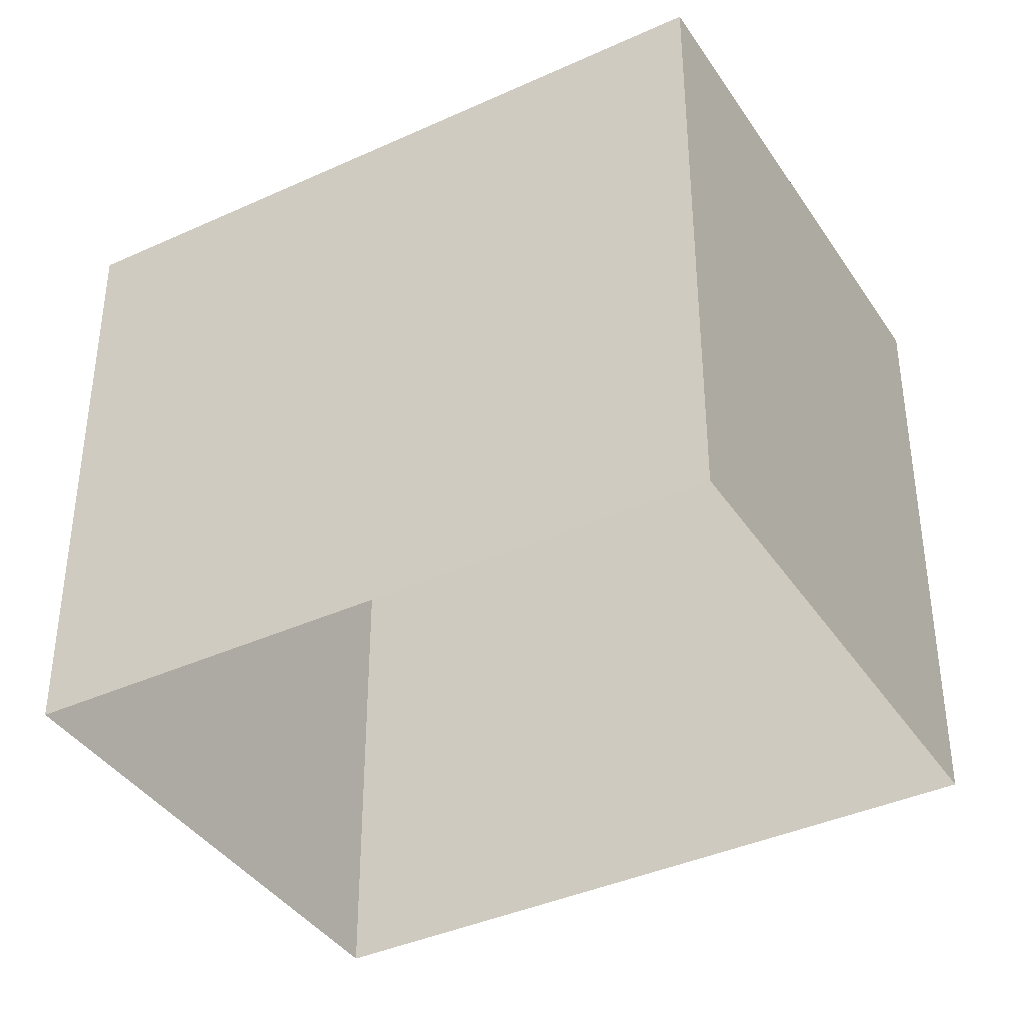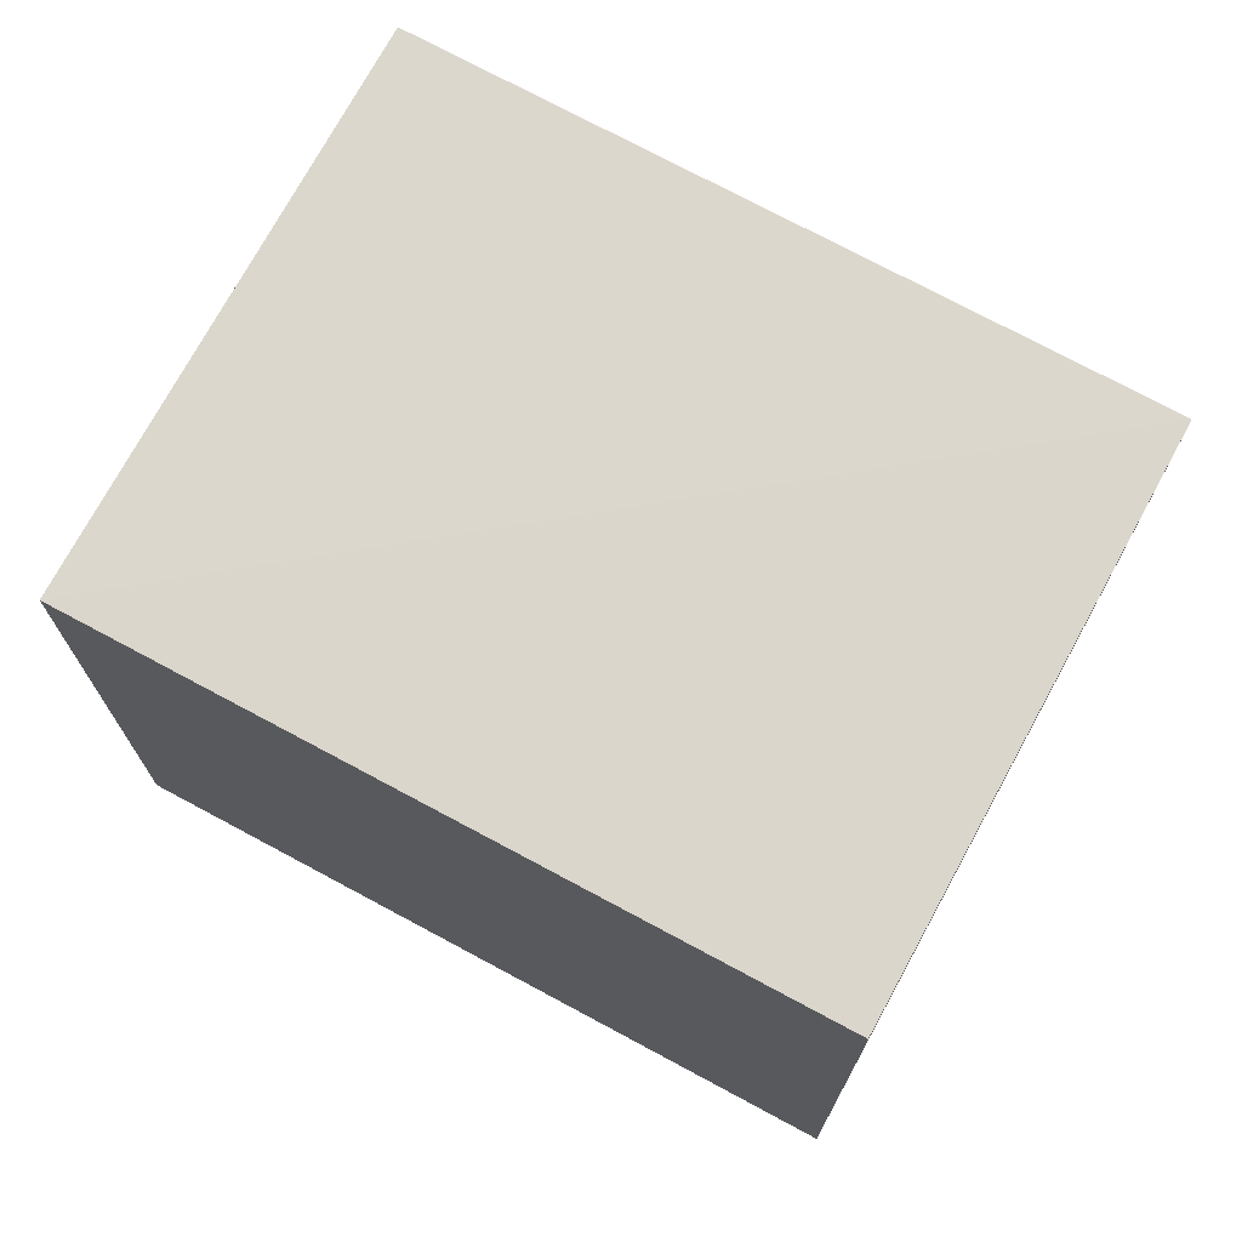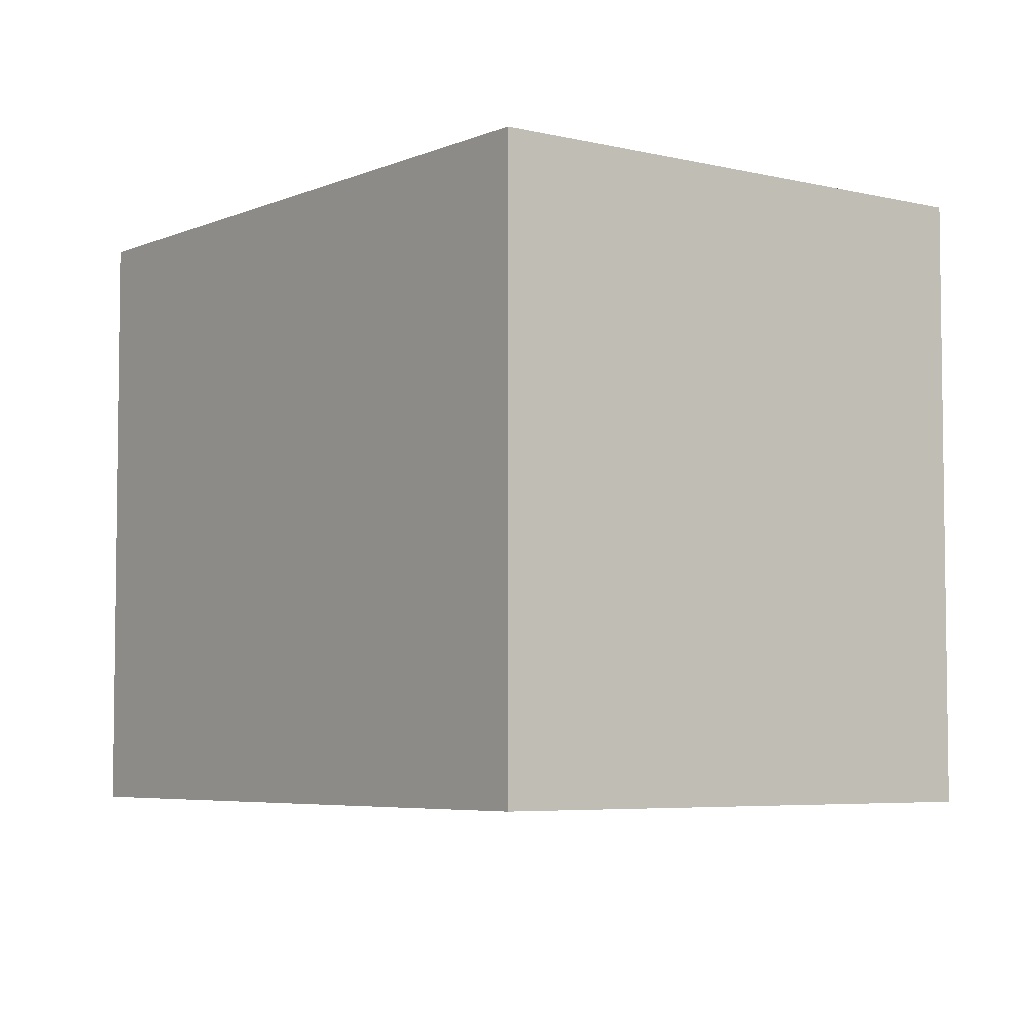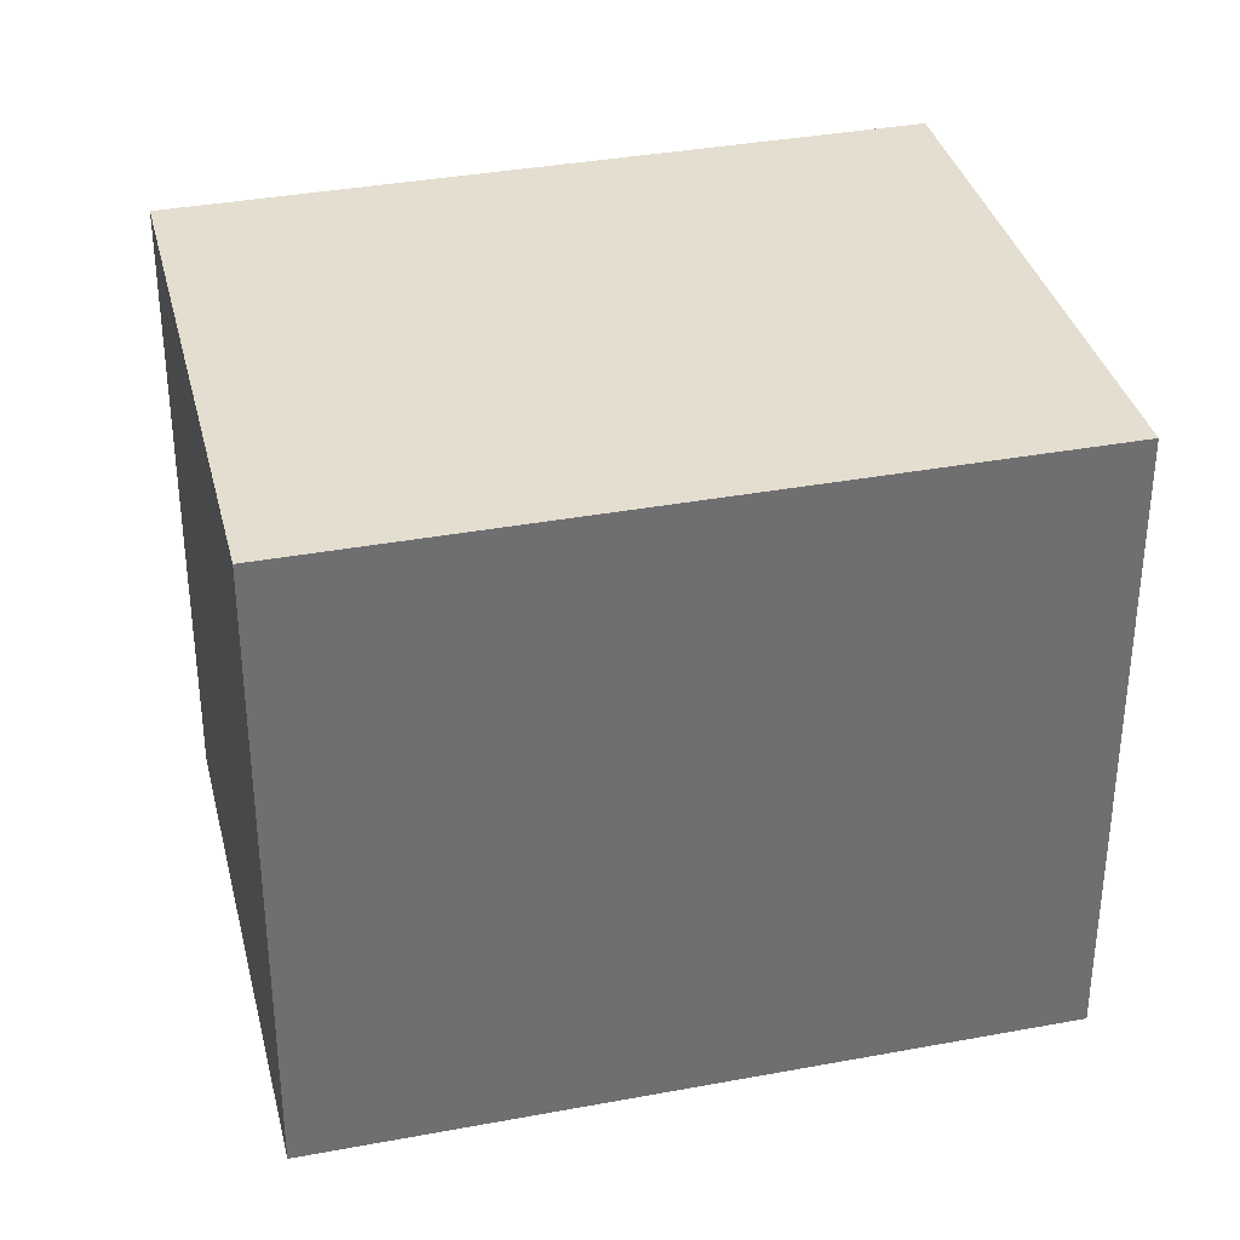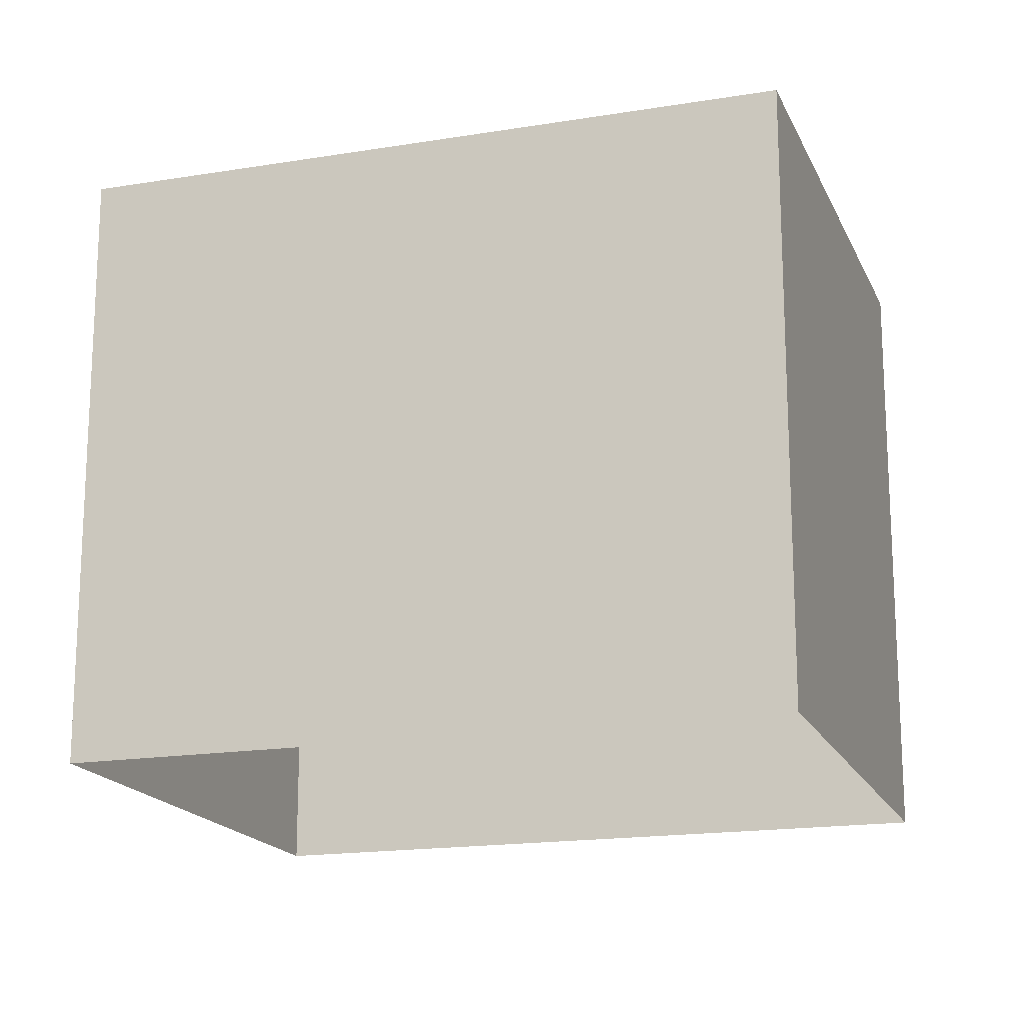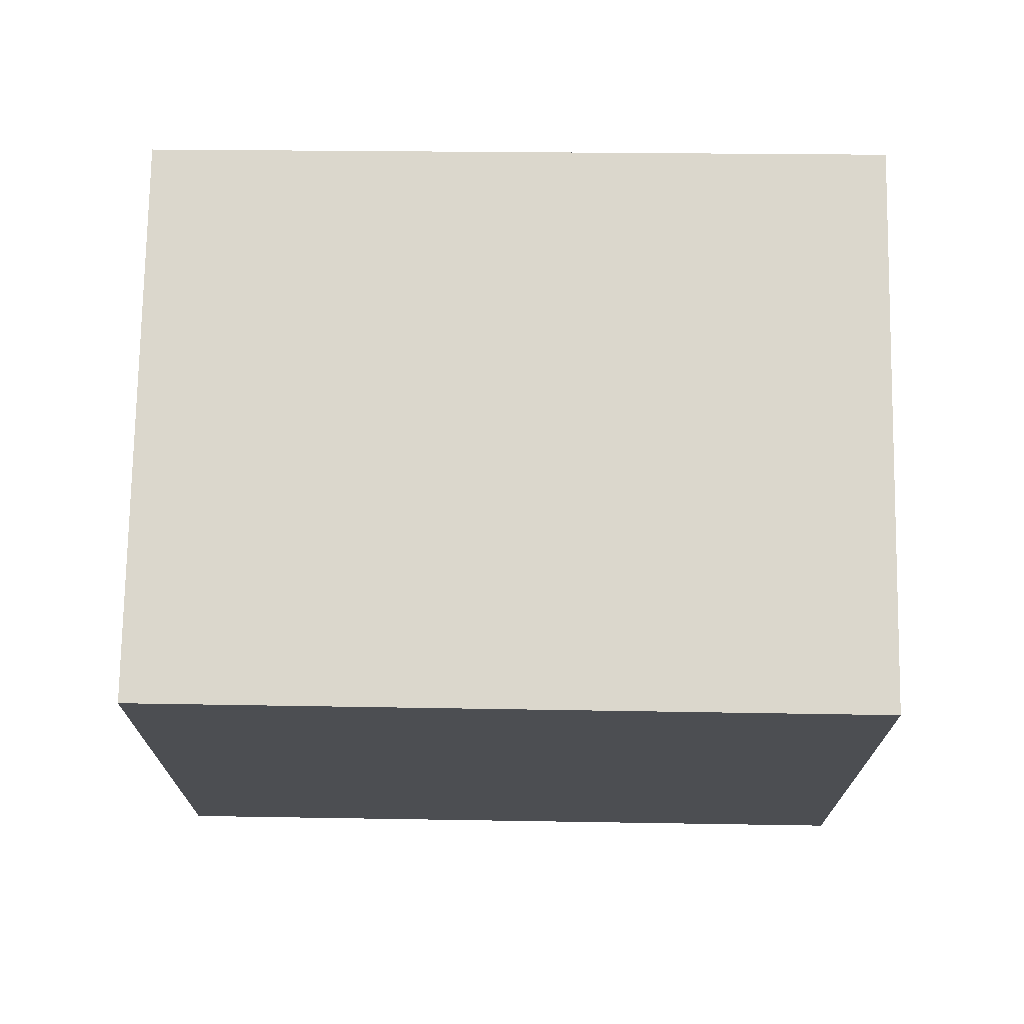
<metadata>
{"format":"obj","ext":"obj","renderer":"f3d","projection":"perspective","resolution":1024,"background":"white","views":[{"elev":-38.9,"azim":-87.4,"up":"+Z"},{"elev":73.3,"azim":91.2,"up":"+Z"},{"elev":-5.3,"azim":-64.6,"up":"+Z"},{"elev":35.7,"azim":49.1,"up":"+Z"},{"elev":-17.5,"azim":80.9,"up":"+Z"},{"elev":73.2,"azim":63.5,"up":"+Z"}]}
</metadata>
<code>
v -2.242e+05 -1.276e+05 15.89
v -2.242e+05 -1.276e+05 15.89
v -2.242e+05 -1.276e+05 15.89
v -2.242e+05 -1.276e+05 15.89
v -2.242e+05 -1.276e+05 18.83
v -2.242e+05 -1.276e+05 18.83
v -2.242e+05 -1.276e+05 18.83
v -2.242e+05 -1.276e+05 18.83
f 1 2 3
f 4 1 3
f 5 6 7
f 8 5 7
f 6 4 3
f 7 6 3
f 6 1 4
f 6 5 1
f 7 3 2
f 8 7 2
f 8 2 1
f 5 8 1

</code>
